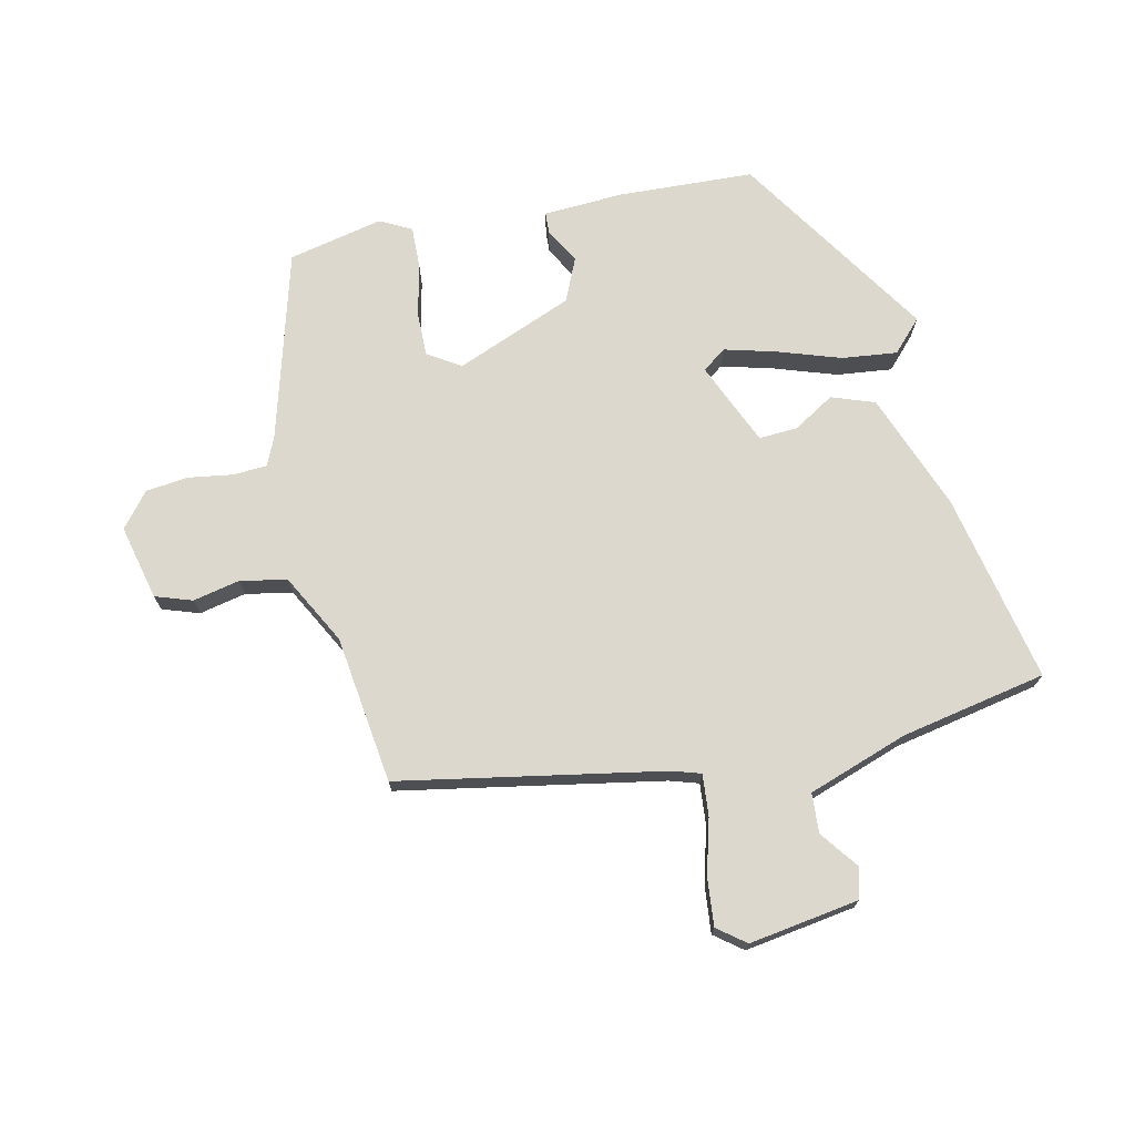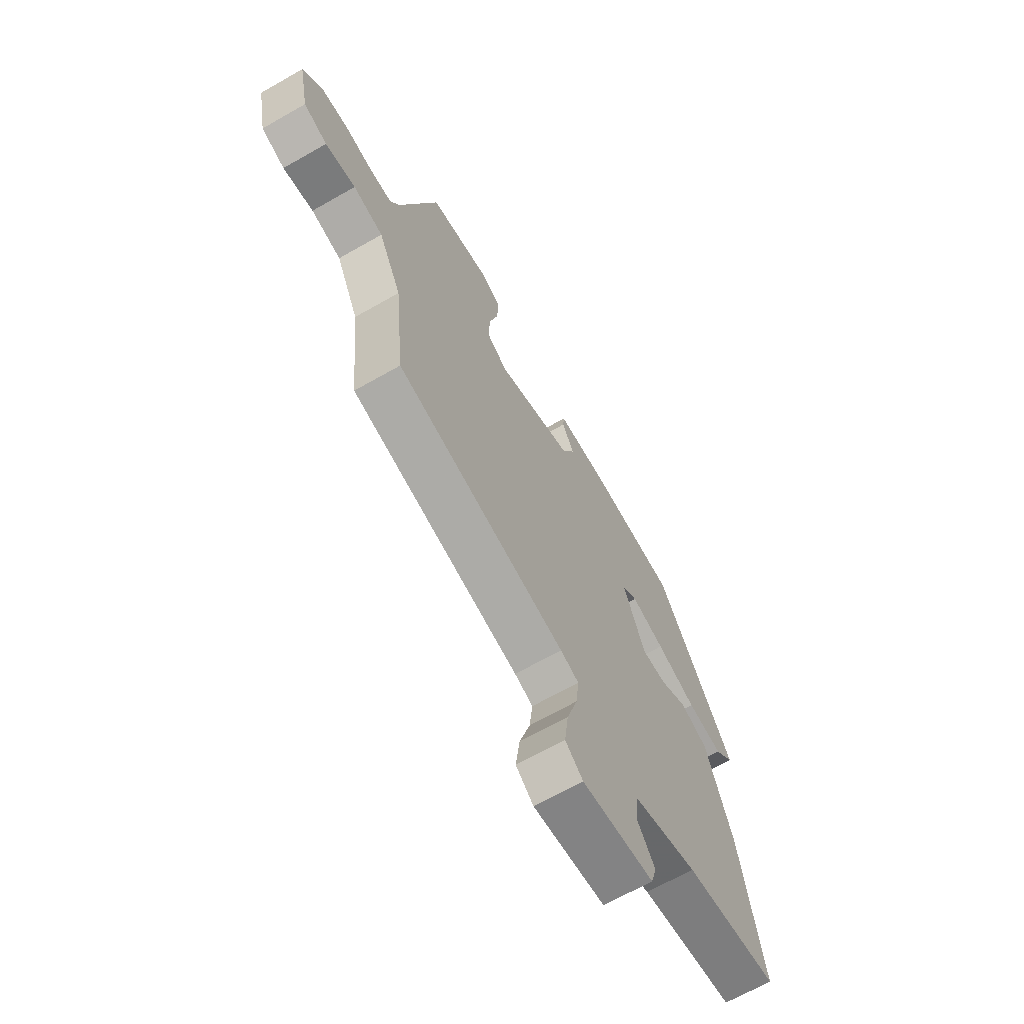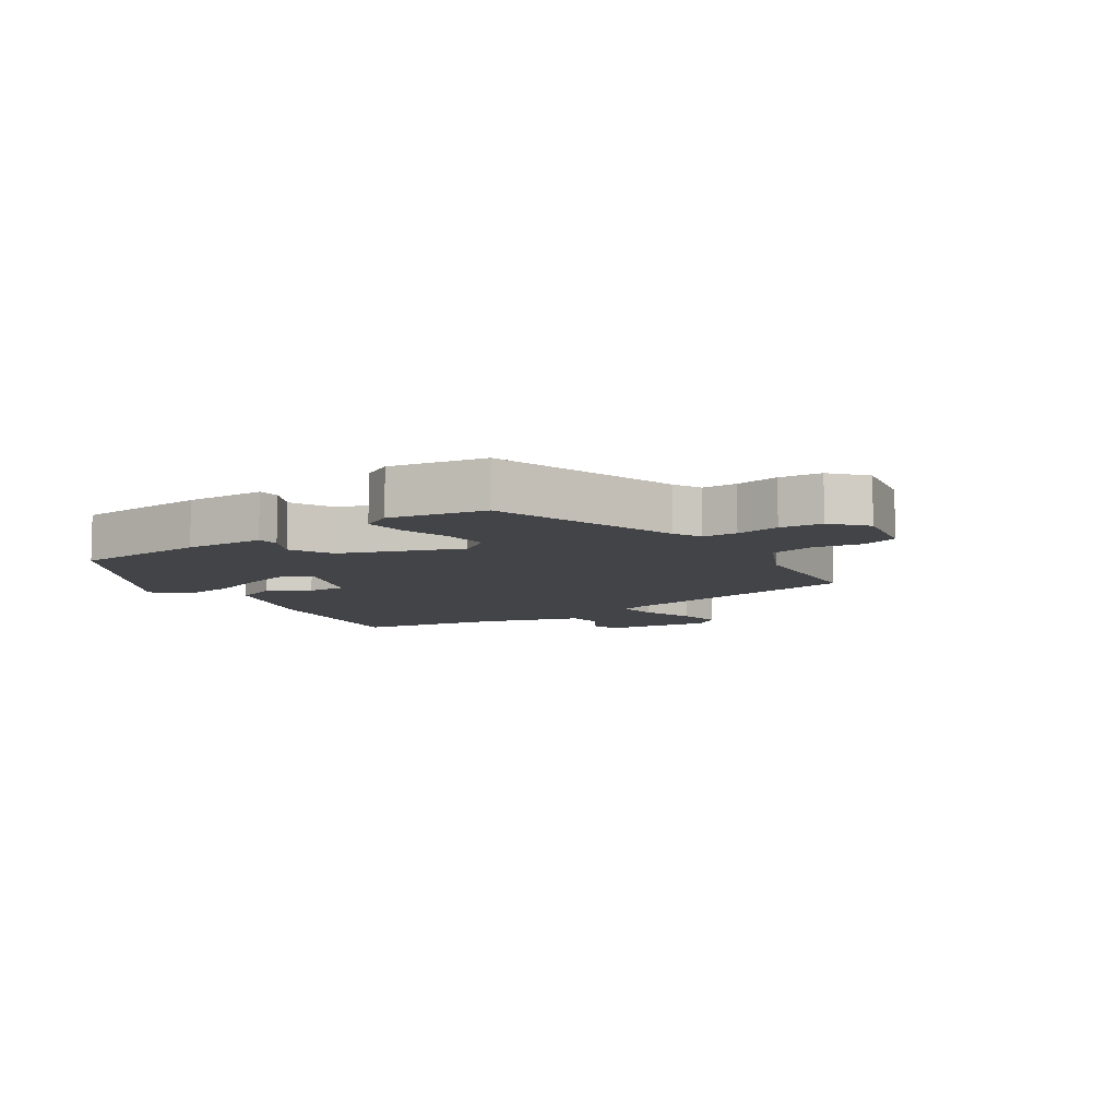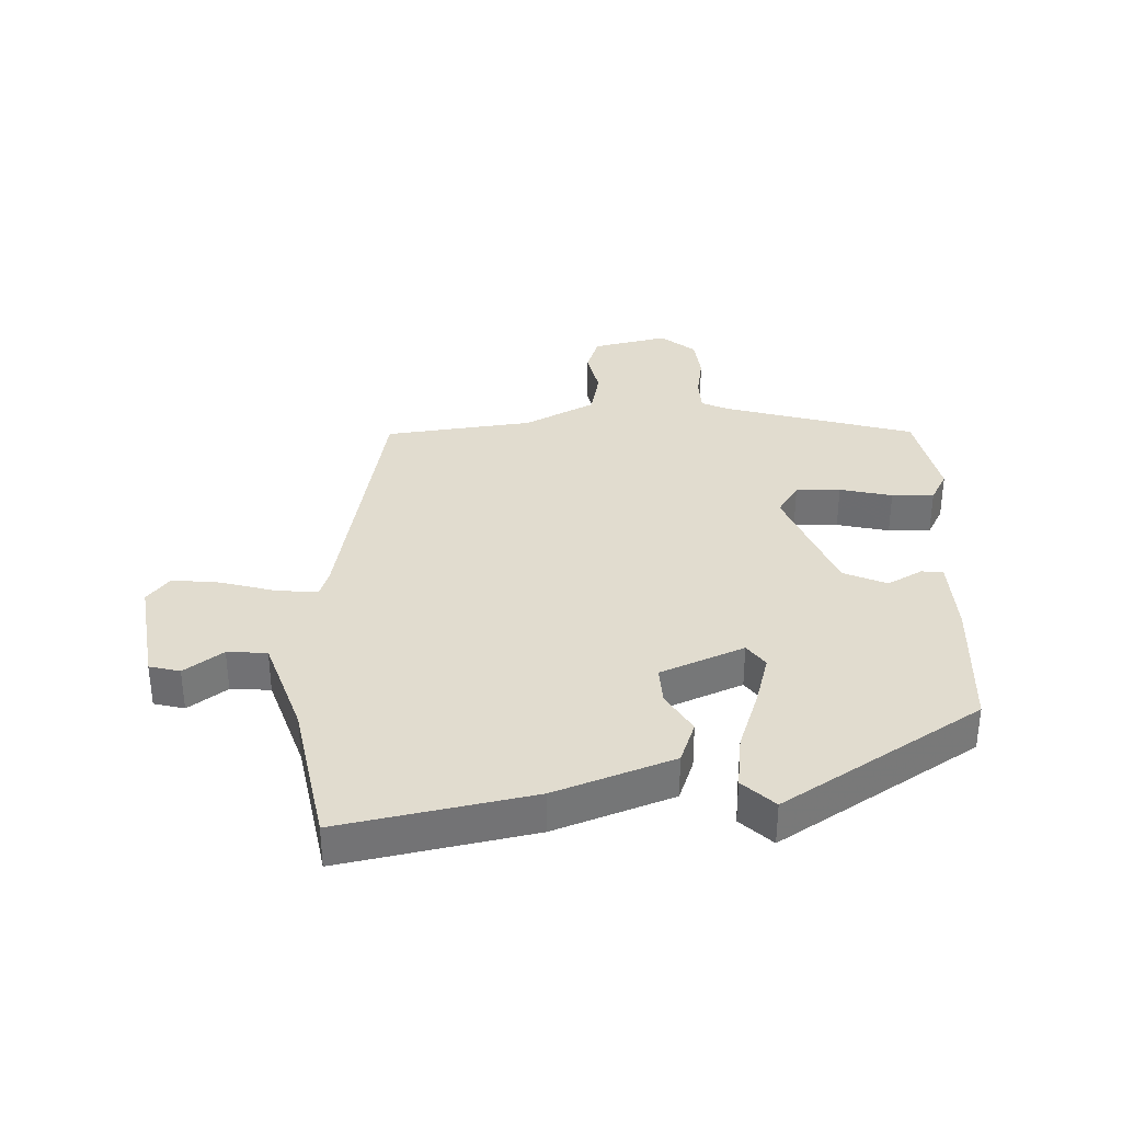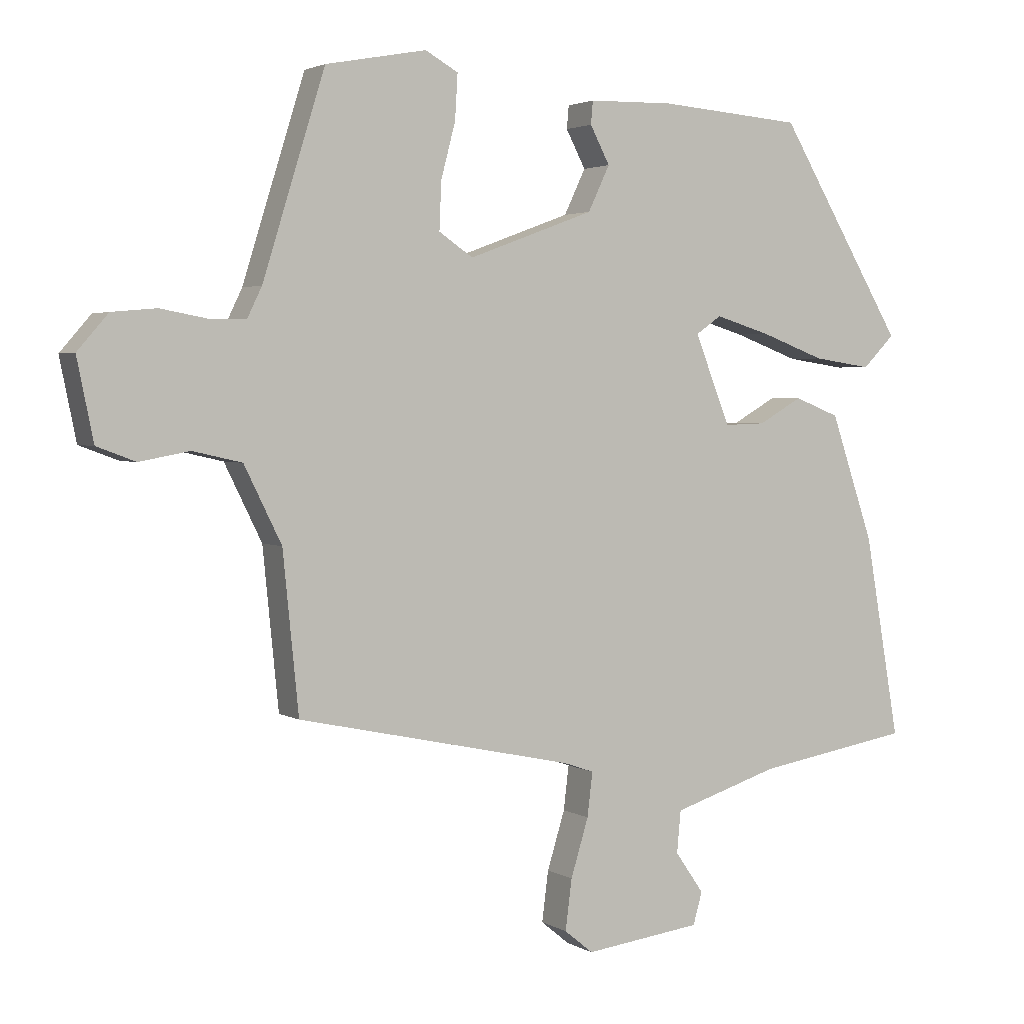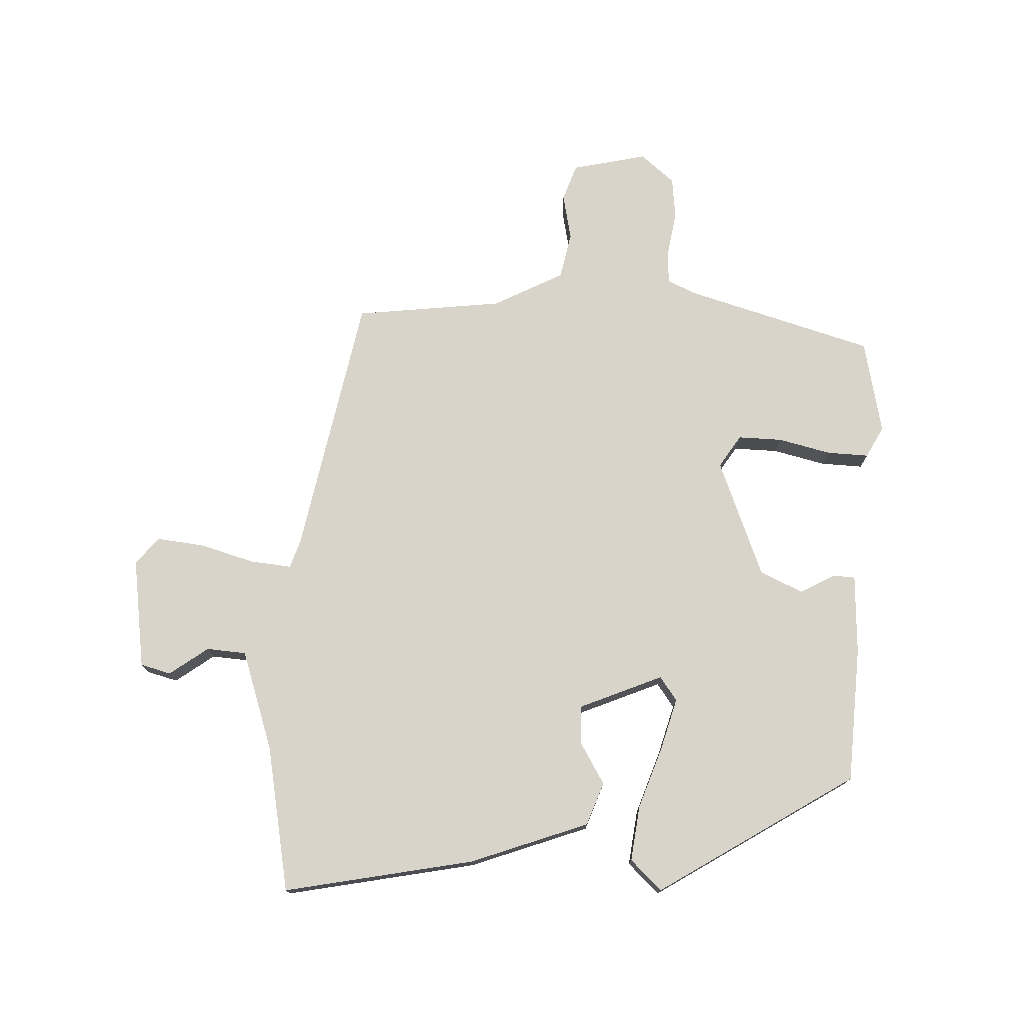
<metadata>
{"format":"obj","ext":"obj","renderer":"f3d","projection":"perspective","resolution":1024,"background":"white","views":[{"elev":72.2,"azim":165.7,"up":"+Y"},{"elev":-67.0,"azim":119.8,"up":"+Z"},{"elev":-8.2,"azim":33.9,"up":"+Y"},{"elev":34.4,"azim":-93.2,"up":"+Y"},{"elev":2.8,"azim":151.3,"up":"+Z"},{"elev":75.3,"azim":-88.8,"up":"+Y"}]}
</metadata>
<code>
v -0.55 0.07 -0.482
v -0.496 0.07 -0.173
v -0.43 0.07 0.019
v -0.361 0.07 0.046
v -0.294 0.07 0.008
v -0.231 0.07 0.006
v -0.177 0.07 0.142
v -0.216 0.07 0.169
v -0.299 0.07 0.144
v -0.399 0.07 0.107
v -0.488 0.07 0.094
v -0.537 0.07 0.143
v -0.344 0.07 0.464
v -0.125 0.07 0.481
v 0.005 0.07 0.478
v 0.008 0.07 0.443
v -0.022 0.07 0.386
v 0.011 0.07 0.317
v 0.203 0.07 0.246
v 0.255 0.07 0.281
v 0.252 0.07 0.353
v 0.23 0.07 0.437
v 0.226 0.07 0.505
v 0.276 0.07 0.533
v 0.43 0.07 0.504
v 0.525 0.07 0.2
v 0.547 0.07 0.155
v 0.603 0.07 0.154
v 0.674 0.07 0.167
v 0.742 0.07 0.161
v 0.789 0.07 0.107
v 0.764 0.07 -0.015
v 0.705 0.07 -0.037
v 0.629 0.07 -0.023
v 0.554 0.07 -0.04
v 0.497 0.07 -0.155
v 0.473 0.07 -0.395
v 0.05 0.07 -0.486
v 0.004 0.07 -0.502
v 0.012 0.07 -0.569
v 0.039 0.07 -0.657
v 0.049 0.07 -0.734
v 0.005 0.07 -0.77
v -0.174 0.07 -0.748
v -0.188 0.07 -0.699
v -0.144 0.07 -0.636
v -0.15 0.07 -0.572
v -0.313 0.07 -0.521
v -0.55 0 -0.482
v -0.496 0 -0.173
v -0.43 0 0.019
v -0.361 0 0.046
v -0.294 0 0.008
v -0.231 0 0.006
v -0.177 0 0.142
v -0.216 0 0.169
v -0.299 0 0.144
v -0.399 0 0.107
v -0.488 0 0.094
v -0.537 0 0.143
v -0.344 0 0.464
v -0.125 0 0.481
v 0.005 0 0.478
v 0.008 0 0.443
v -0.022 0 0.386
v 0.011 0 0.317
v 0.203 0 0.246
v 0.255 0 0.281
v 0.252 0 0.353
v 0.23 0 0.437
v 0.226 0 0.505
v 0.276 0 0.533
v 0.43 0 0.504
v 0.525 0 0.2
v 0.547 0 0.155
v 0.603 0 0.154
v 0.674 0 0.167
v 0.742 0 0.161
v 0.789 0 0.107
v 0.764 0 -0.015
v 0.705 0 -0.037
v 0.629 0 -0.023
v 0.554 0 -0.04
v 0.497 0 -0.155
v 0.473 0 -0.395
v 0.05 0 -0.486
v 0.004 0 -0.502
v 0.012 0 -0.569
v 0.039 0 -0.657
v 0.049 0 -0.734
v 0.005 0 -0.77
v -0.174 0 -0.748
v -0.188 0 -0.699
v -0.144 0 -0.636
v -0.15 0 -0.572
v -0.313 0 -0.521
f 43 44 45 46
f 43 46 47
f 40 41 42 43
f 39 40 43 47
f 36 37 38
f 35 36 38 39
f 31 32 33 34
f 31 34 35
f 28 29 30 31
f 27 28 31 35
f 26 27 35 39
f 21 22 23 24
f 20 21 24 25
f 14 15 16 17
f 14 17 18
f 13 14 18
f 12 13 18
f 9 10 11 12
f 8 9 12 18
f 7 8 18 19
f 2 3 4 5
f 48 1 2 5
f 48 5 6
f 20 25 26 39
f 19 20 39 47
f 19 47 48
f 6 7 19 48
f 94 93 92 91
f 95 94 91
f 91 90 89 88
f 95 91 88 87
f 86 85 84
f 87 86 84 83
f 82 81 80 79
f 83 82 79
f 79 78 77 76
f 83 79 76 75
f 87 83 75 74
f 72 71 70 69
f 73 72 69 68
f 65 64 63 62
f 66 65 62
f 66 62 61
f 66 61 60
f 60 59 58 57
f 66 60 57 56
f 67 66 56 55
f 53 52 51 50
f 53 50 49 96
f 54 53 96
f 87 74 73 68
f 95 87 68 67
f 96 95 67
f 96 67 55 54
f 1 49 50 2
f 2 50 51 3
f 3 51 52 4
f 4 52 53 5
f 5 53 54 6
f 6 54 55 7
f 7 55 56 8
f 8 56 57 9
f 9 57 58 10
f 10 58 59 11
f 11 59 60 12
f 12 60 61 13
f 13 61 62 14
f 14 62 63 15
f 15 63 64 16
f 16 64 65 17
f 17 65 66 18
f 18 66 67 19
f 19 67 68 20
f 20 68 69 21
f 21 69 70 22
f 22 70 71 23
f 23 71 72 24
f 24 72 73 25
f 25 73 74 26
f 26 74 75 27
f 27 75 76 28
f 28 76 77 29
f 29 77 78 30
f 30 78 79 31
f 31 79 80 32
f 32 80 81 33
f 33 81 82 34
f 34 82 83 35
f 35 83 84 36
f 36 84 85 37
f 37 85 86 38
f 38 86 87 39
f 39 87 88 40
f 40 88 89 41
f 41 89 90 42
f 42 90 91 43
f 43 91 92 44
f 44 92 93 45
f 45 93 94 46
f 46 94 95 47
f 47 95 96 48
f 48 96 49 1

</code>
